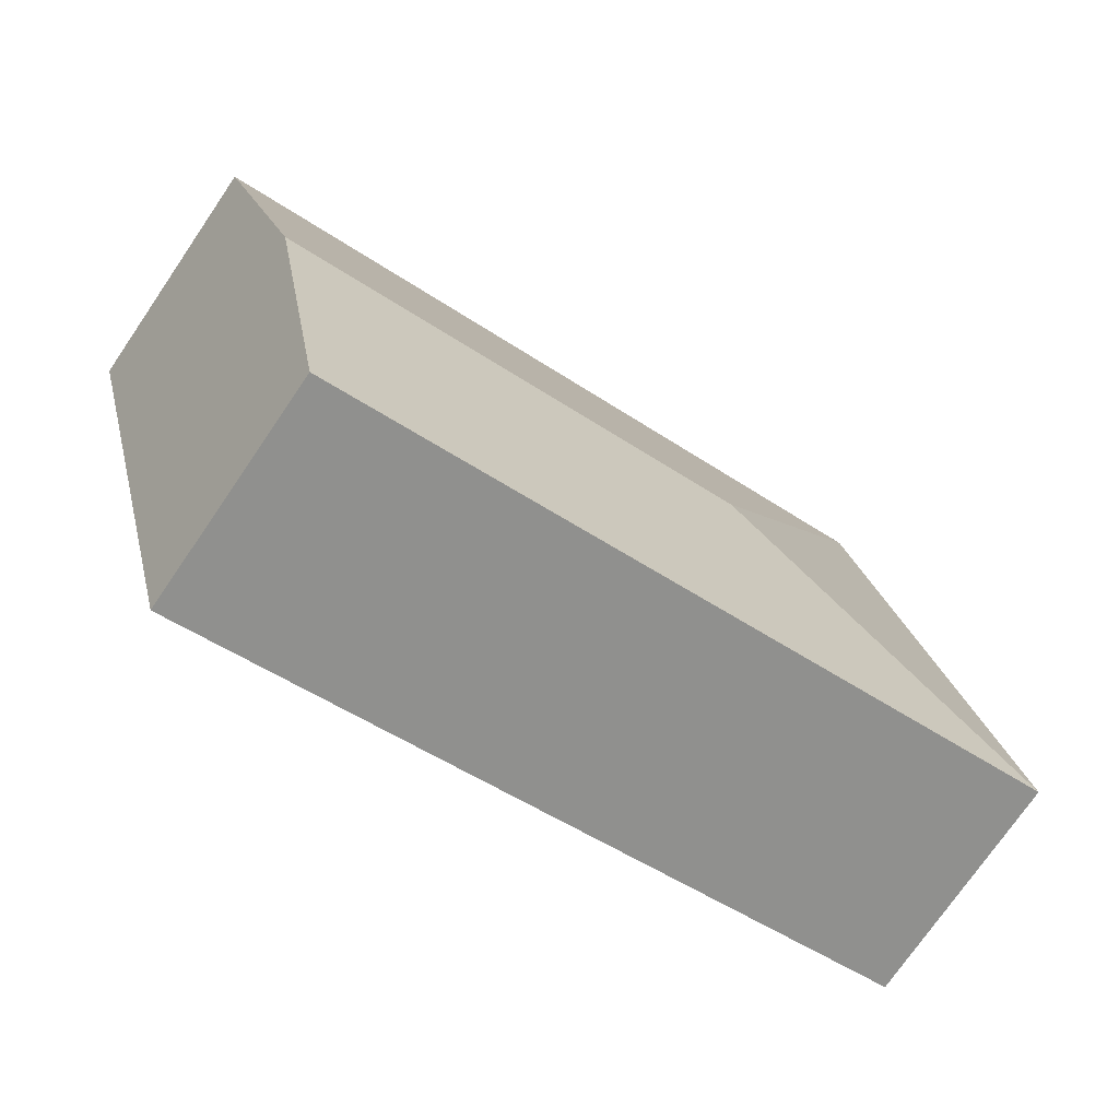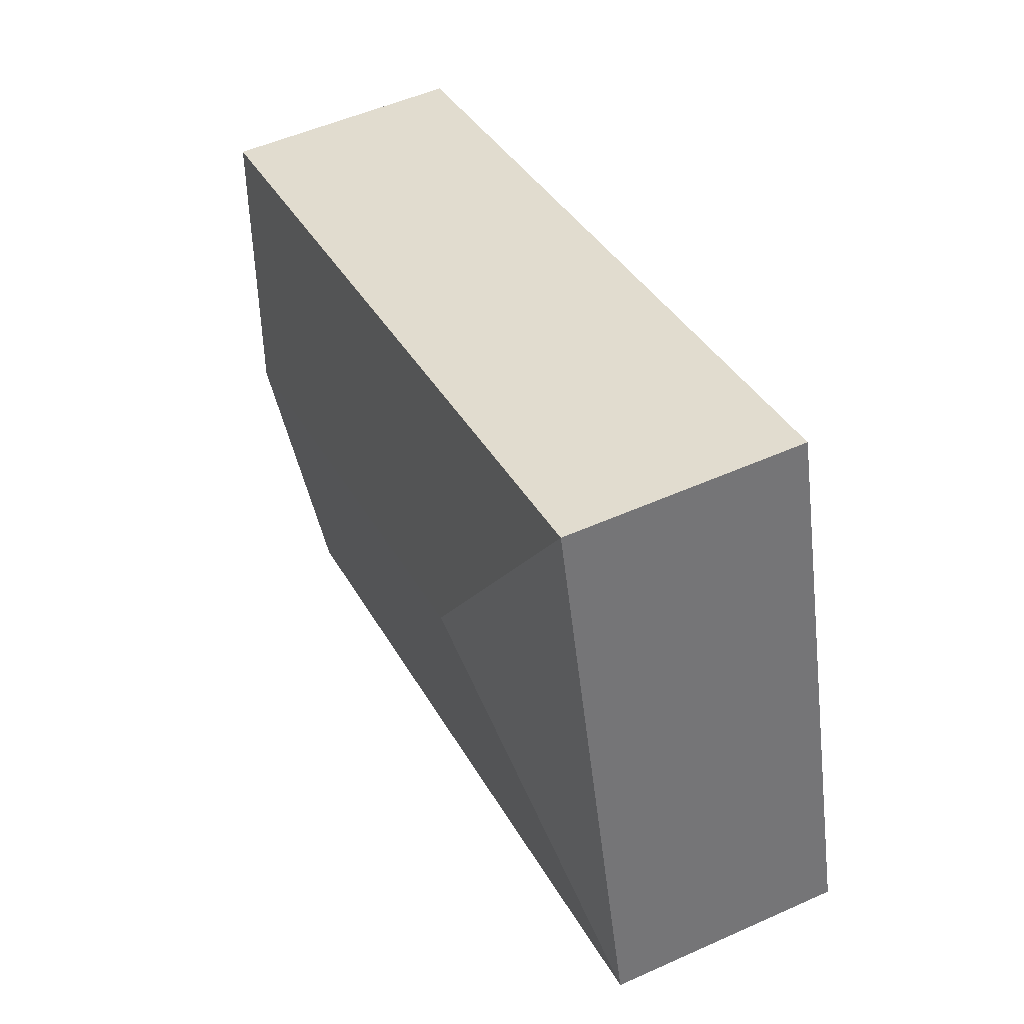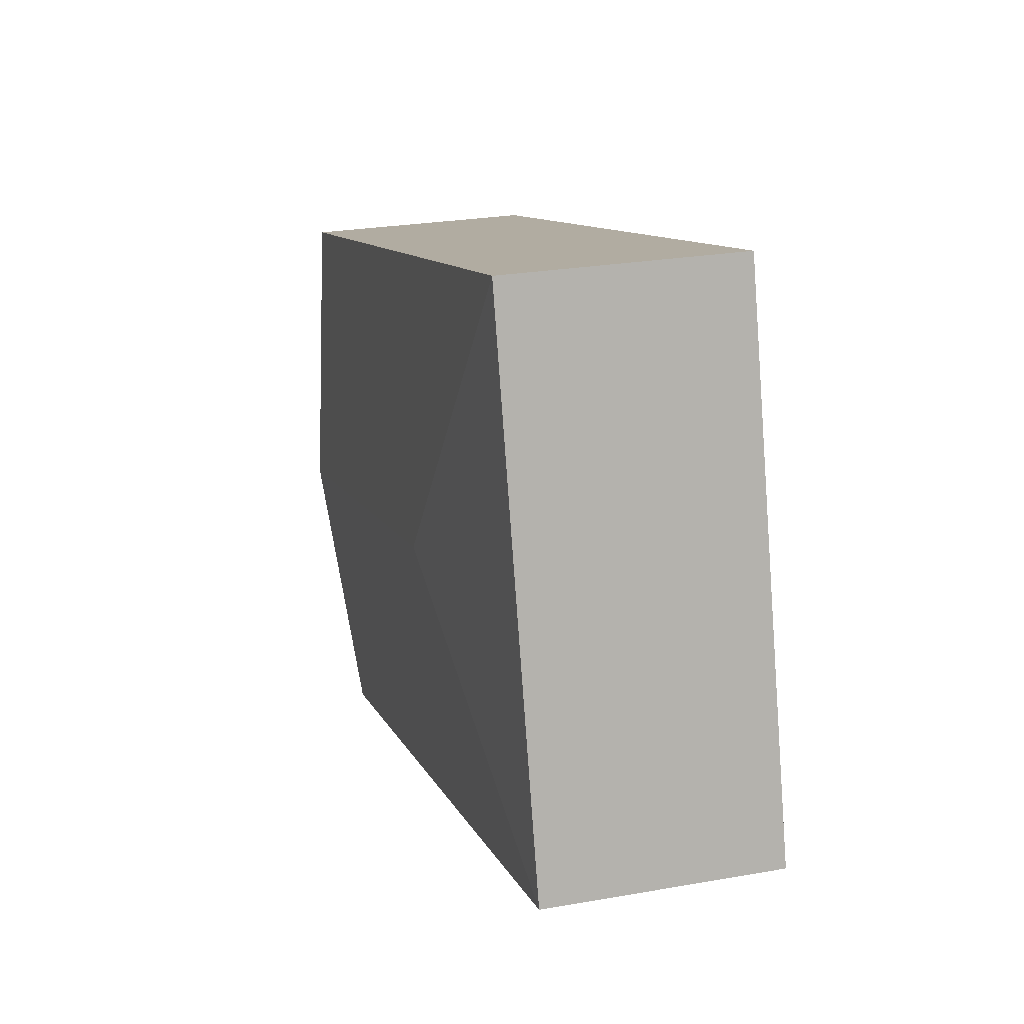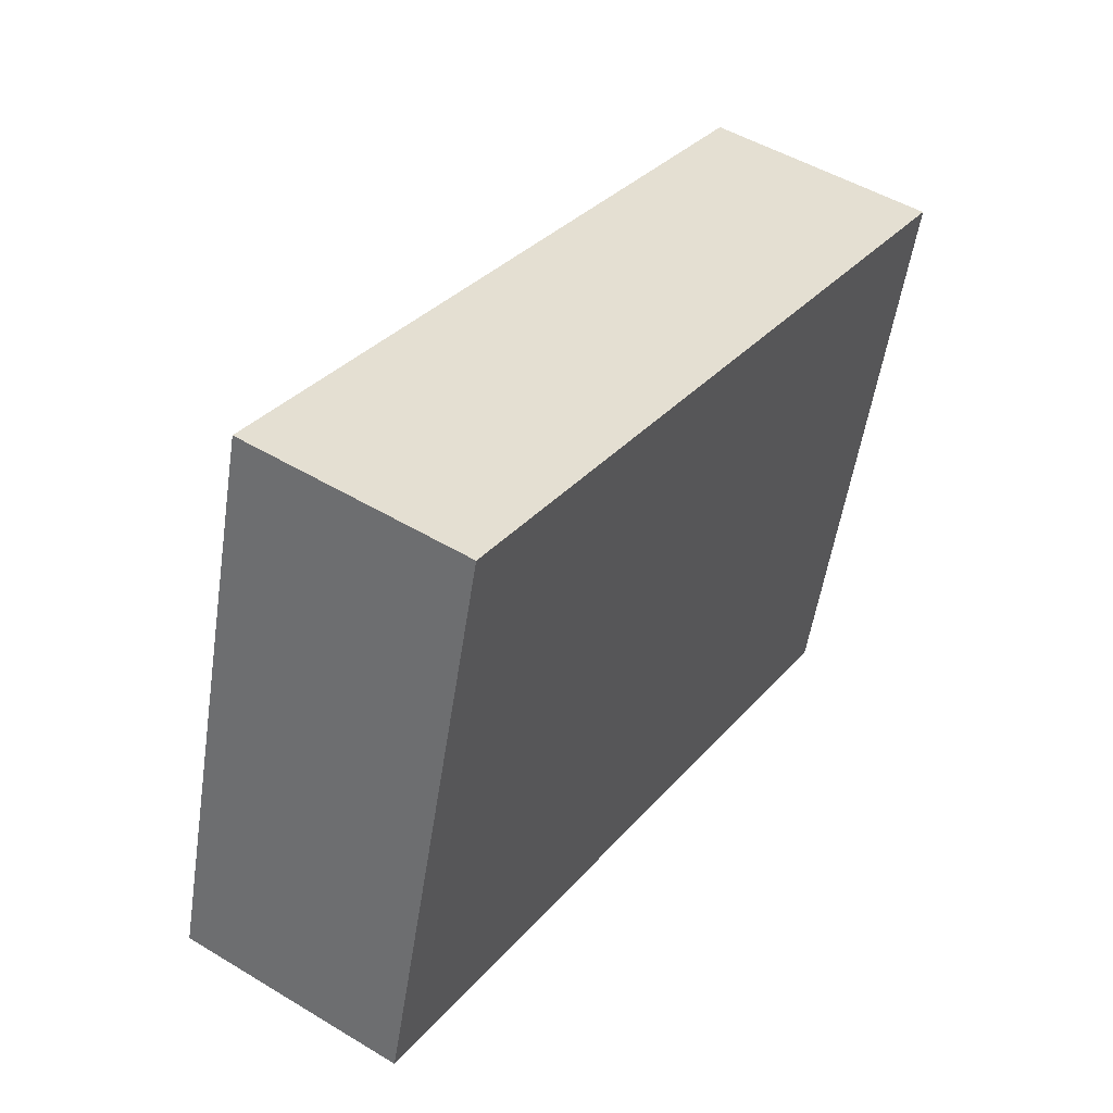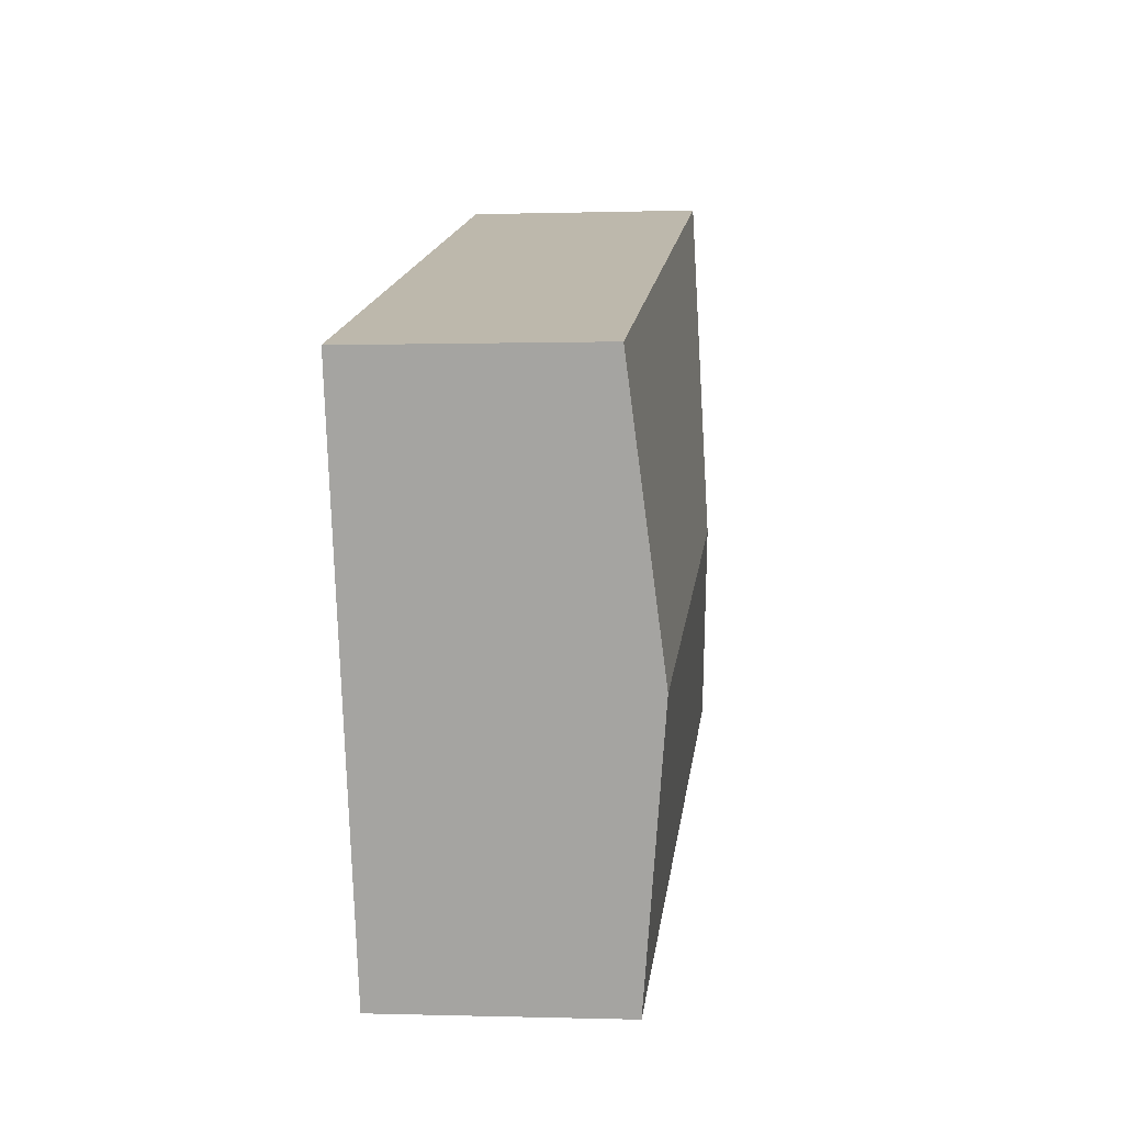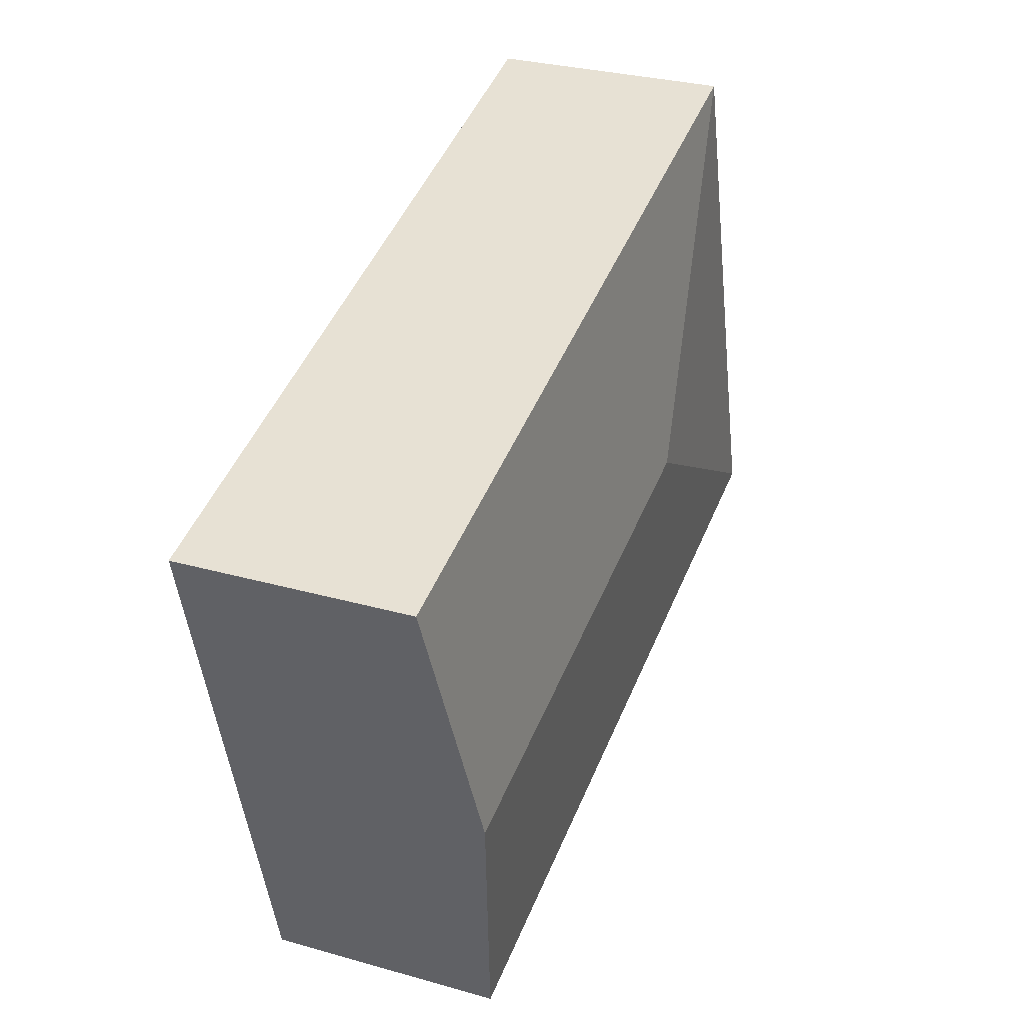
<metadata>
{"format":"obj","ext":"obj","renderer":"f3d","projection":"perspective","resolution":1024,"background":"white","views":[{"elev":-74.2,"azim":145.6,"up":"+Z"},{"elev":52.1,"azim":-115.8,"up":"+Z"},{"elev":25.9,"azim":-105.7,"up":"+Z"},{"elev":49.4,"azim":-56.3,"up":"+Z"},{"elev":-0.3,"azim":97.0,"up":"+Z"},{"elev":29.9,"azim":112.5,"up":"+Z"}]}
</metadata>
<code>
v  0 2.476 1.516e-16
v  8.842 2.771 0.628
v  8.048 2.476 -2.234
v  3.657 2.771 2.068
v  1.589 2.476 5.725
v  9.637 2.476 3.49
v  8.048 1.368e-16 -2.234
v  0 0 0
v  1.589 -3.506e-16 5.725
v  9.637 -2.137e-16 3.49
v  8.842 -3.845e-17 0.628
g defaultobject
f 1 2 3
f 2 1 4
f 2 5 6
f 5 2 4
f 4 1 5
f 7 1 3
f 1 7 8
f 8 5 1
f 5 8 9
f 9 6 5
f 6 9 10
f 2 7 3
f 7 2 11
f 11 2 6
f 11 6 10
f 7 9 8
f 9 7 11
f 9 11 10

</code>
